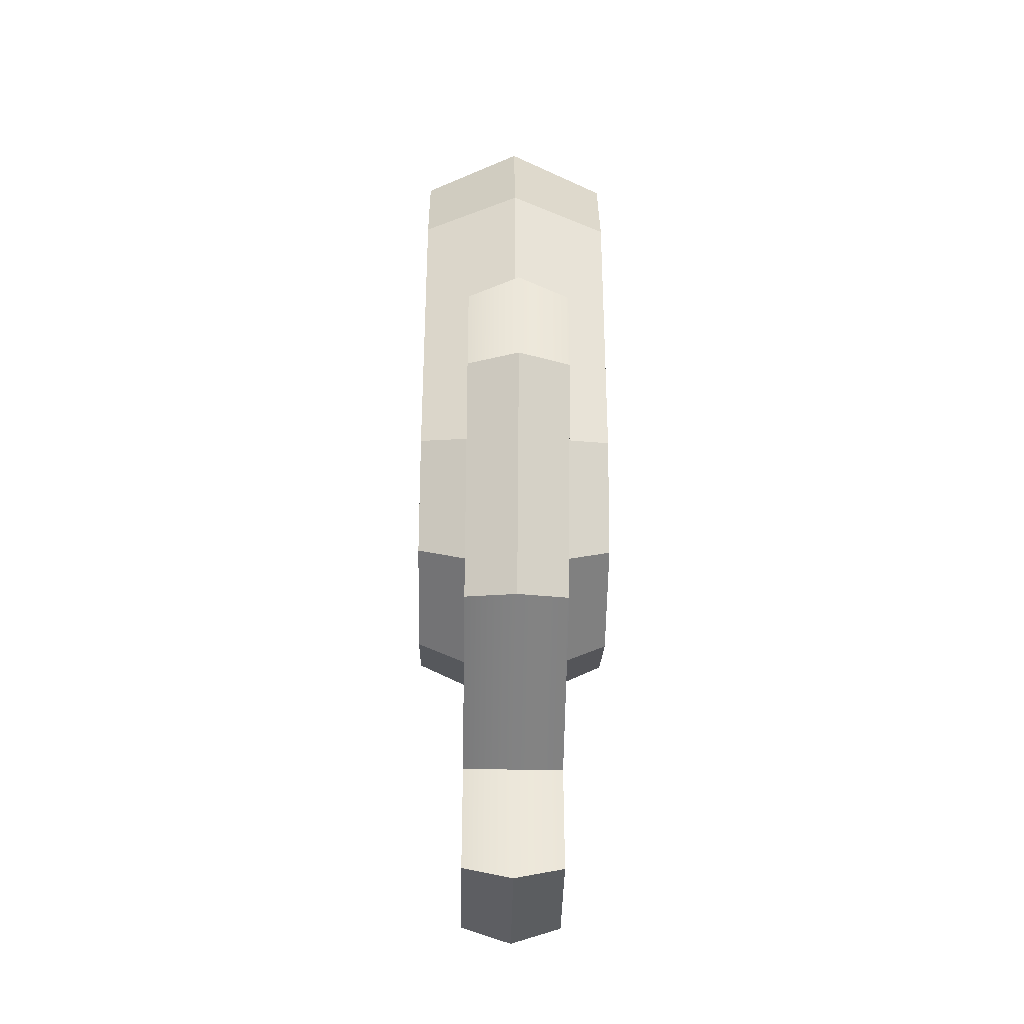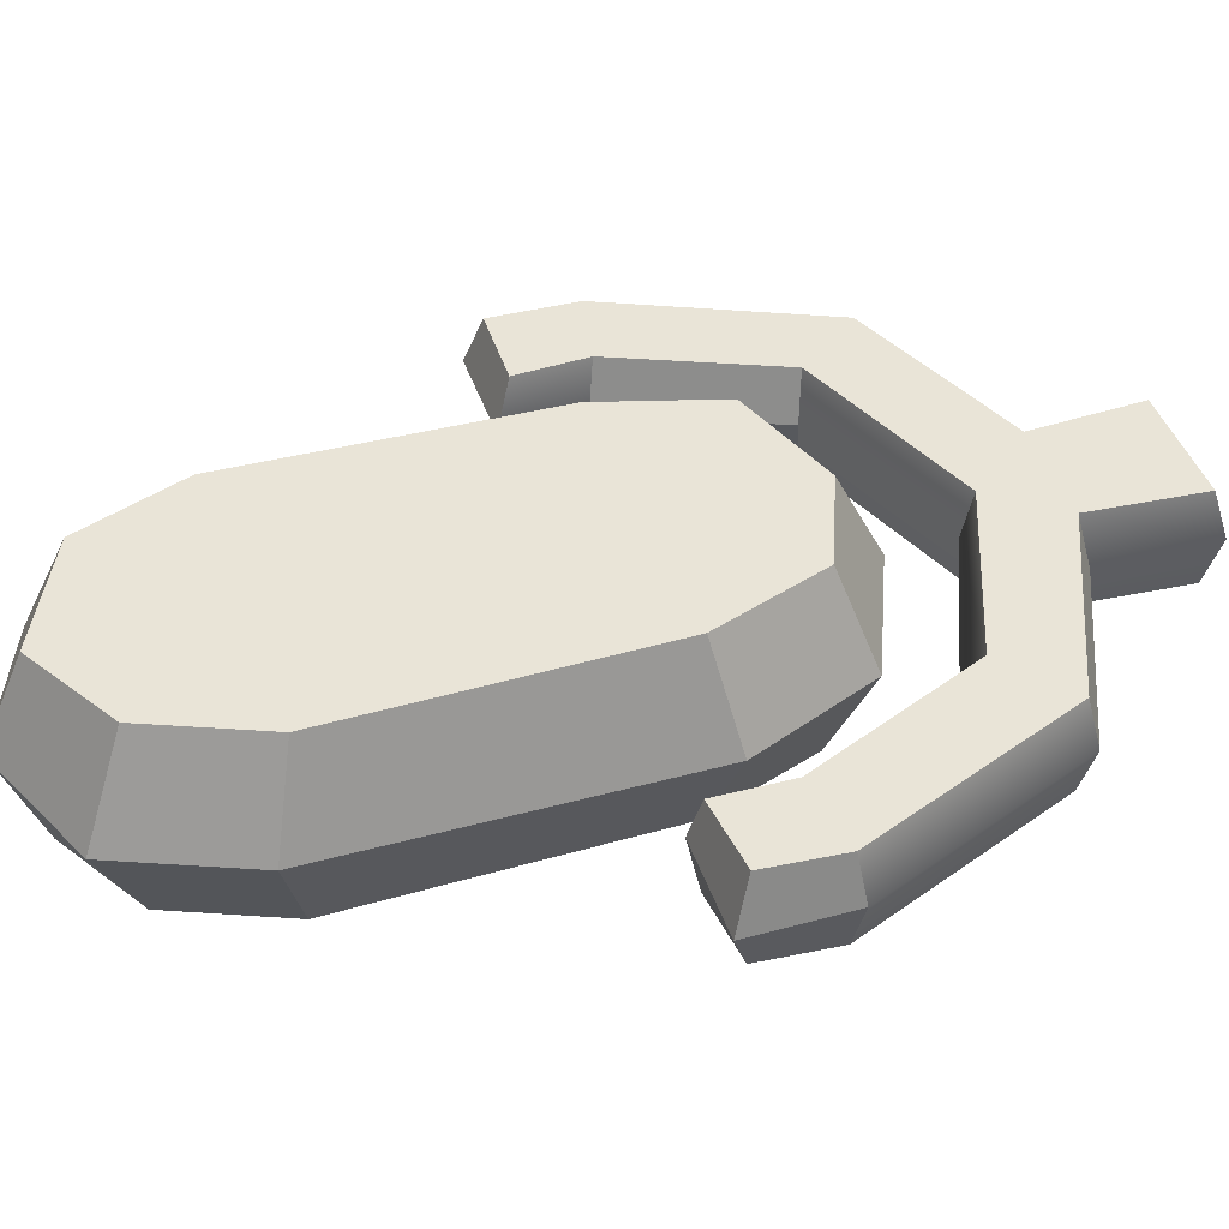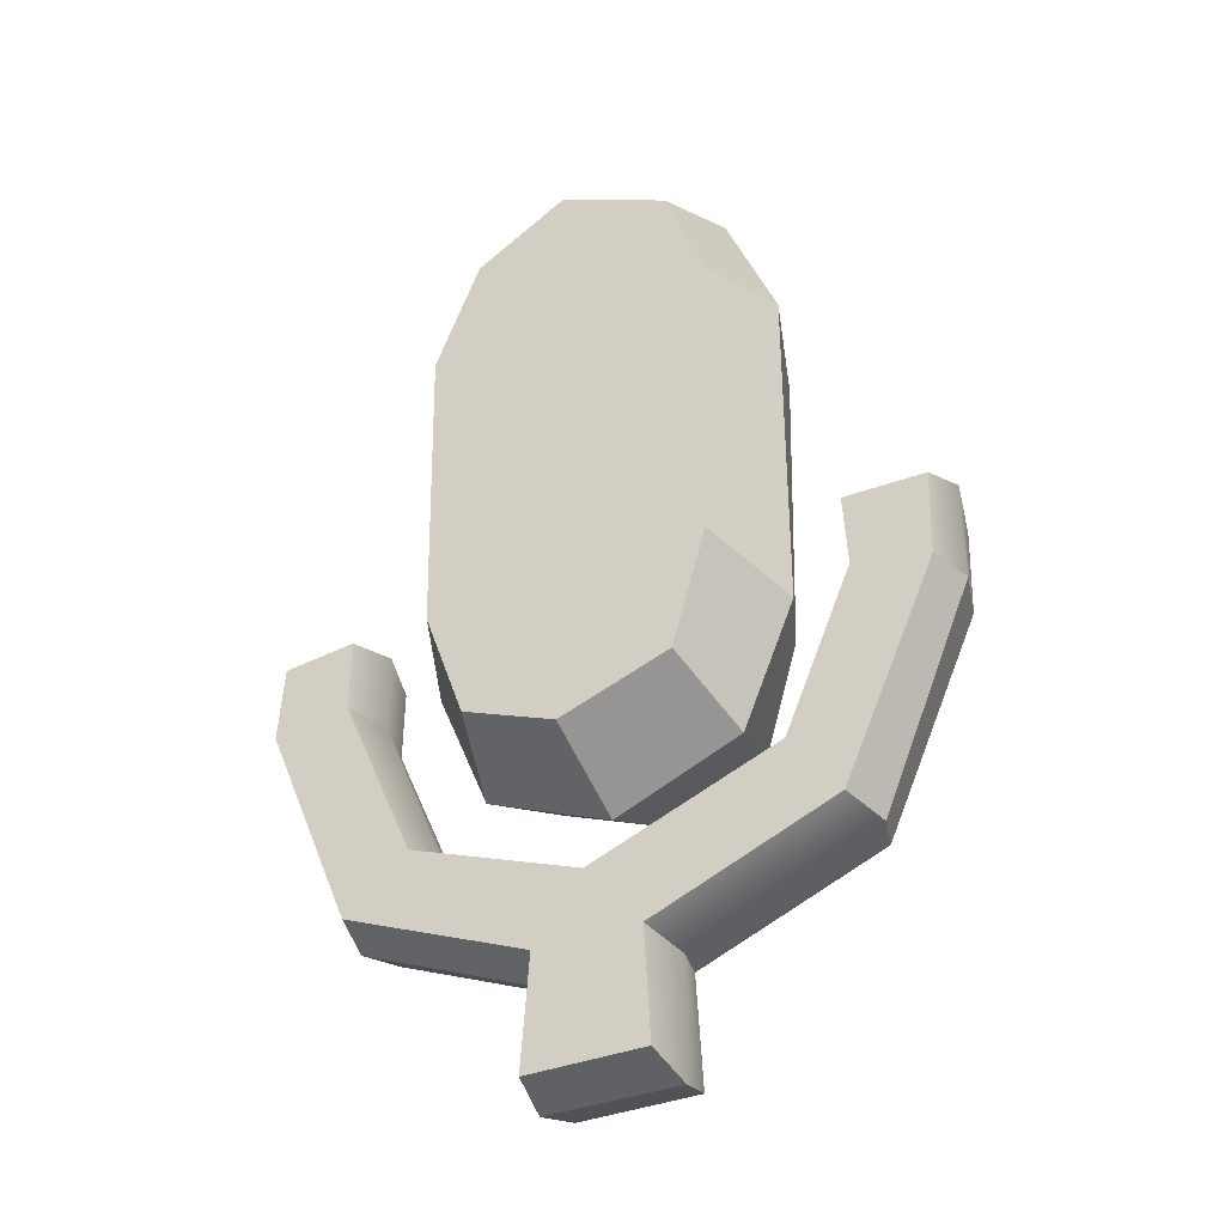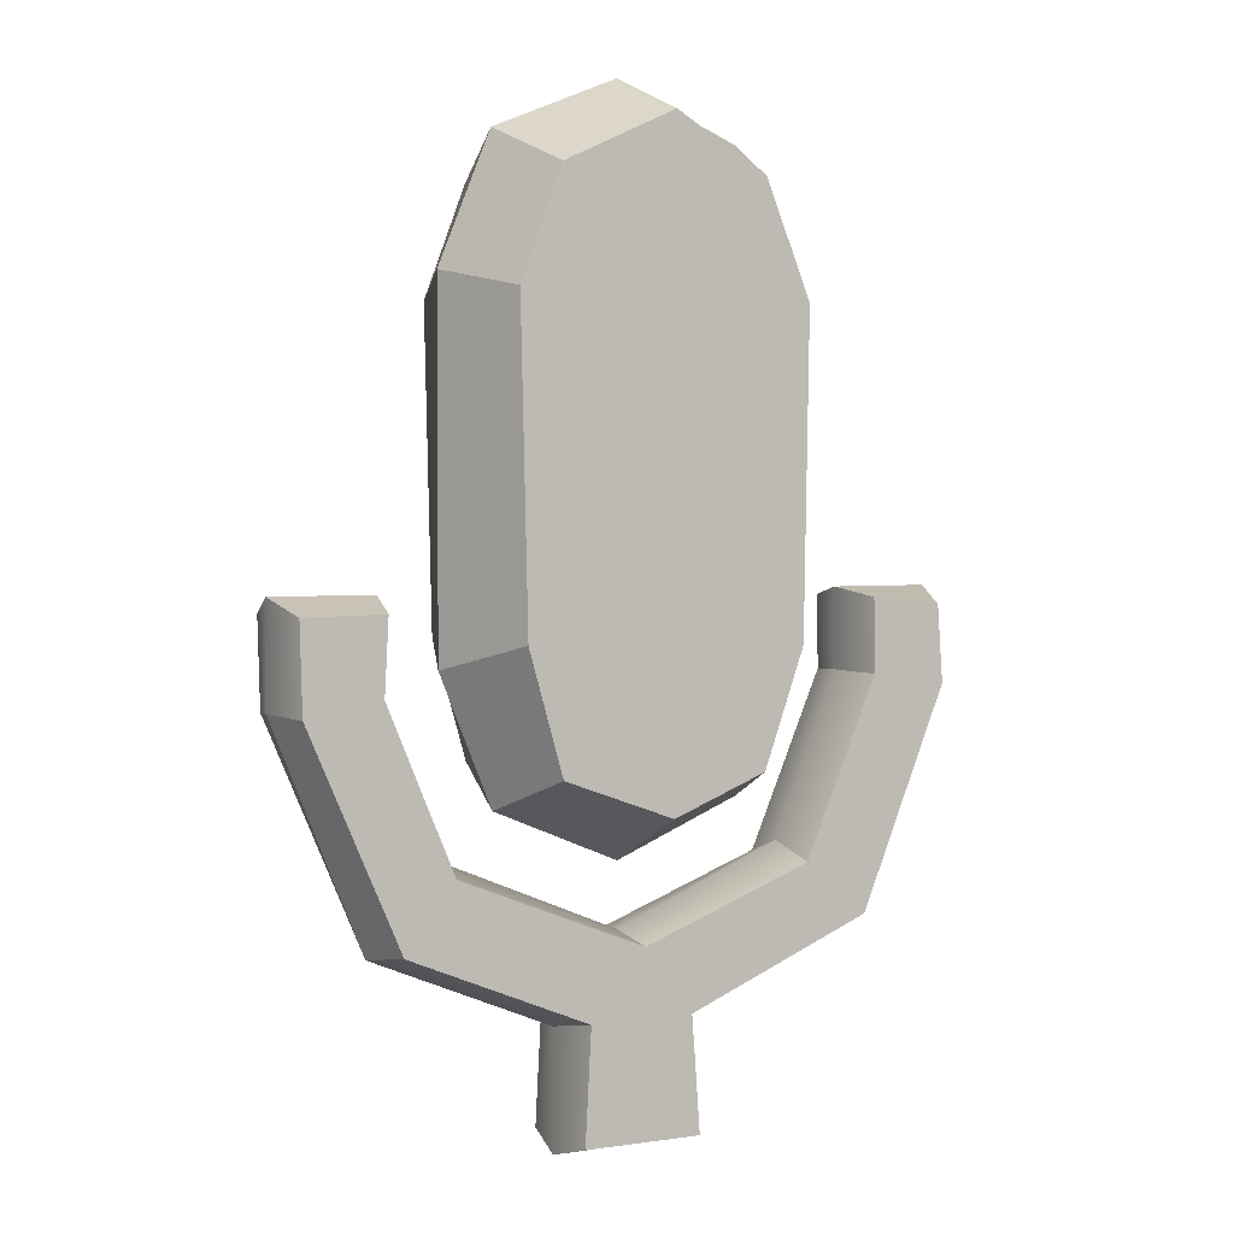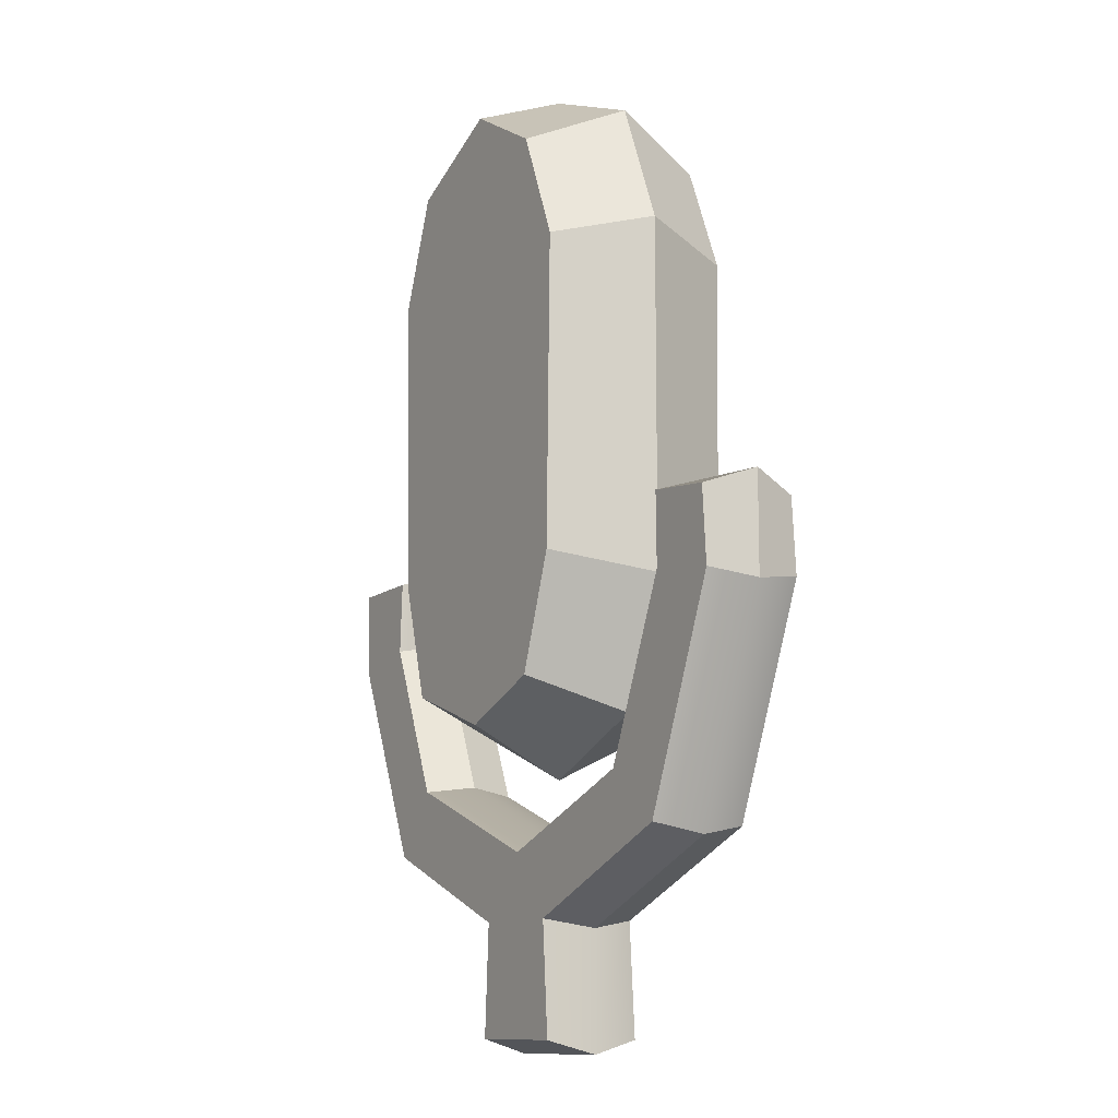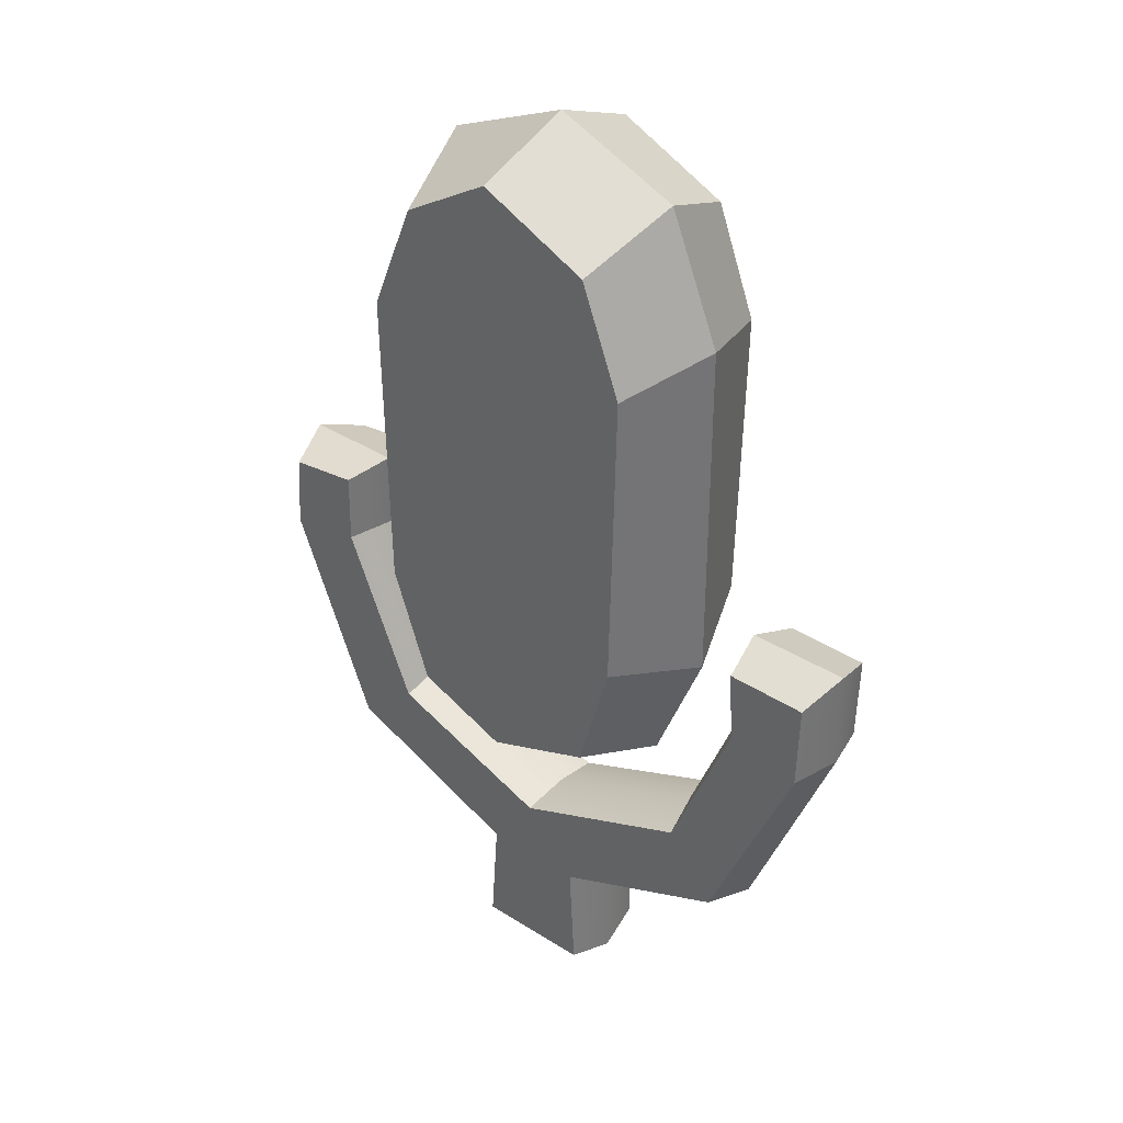
<metadata>
{"format":"obj","ext":"obj","renderer":"f3d","projection":"perspective","resolution":1024,"background":"white","views":[{"elev":-38.3,"azim":88.9,"up":"+Y"},{"elev":42.8,"azim":-108.0,"up":"+Z"},{"elev":-36.2,"azim":27.1,"up":"+Y"},{"elev":2.5,"azim":151.0,"up":"+Y"},{"elev":-11.5,"azim":-121.1,"up":"+Y"},{"elev":35.2,"azim":40.4,"up":"+Y"}]}
</metadata>
<code>
v 4.366 16.22 4
v -0.2456 18.37 4
v -4.052 16.18 4
v -5.939 11.66 4
v 6.055 11.82 4
v -5.211 17.84 0
v -0 20 -0
v 5.211 17.84 0
v 7.369 12.63 -0
v -7.369 12.63 -0
v 7.369 -1.785 0
v 5.211 -6.996 0
v 5.756 -0.738 4
v 4.362 -5.556 4
v -0 -9.154 -0
v -0.1703 -7.179 4
v -5.211 -6.996 -0
v -4.038 -5.655 4
v -7.369 -1.785 0
v -5.709 -1.007 4
v 4.366 16.22 -4
v -0.2456 18.37 -4
v -4.052 16.18 -4
v -5.939 11.66 -4
v 6.055 11.82 -4
v 5.756 -0.738 -4
v 4.362 -5.556 -4
v -0.1703 -7.179 -4
v -4.038 -5.655 -4
v -5.709 -1.007 -4
v 9.769 -2.263 0
v 7.048 -8.833 0
v 10.36 -2.601 2
v 7.607 -9.09 2
v 0 -11.75 0
v -0.1071 -12.13 2
v -7.048 -8.833 0
v -7.236 -9.464 2
v -9.769 -2.263 -0
v -10.32 -2.35 2
v 9.769 0.9968 -0
v 10.19 0.3855 2
v -9.769 0.9968 0
v -10.27 0.633 2
v 13.97 -3.098 0
v 10.26 -12.05 0
v 13.42 -3.208 2
v 9.643 -11.75 2
v -10.26 -12.05 0
v -9.865 -11.64 2
v -13.97 -3.098 0
v -13.52 -2.809 2
v 13.97 0.9968 0
v 13.52 0.3266 2
v -13.97 0.9968 0
v -13.3 0.2951 2
v 2.727 -15.17 0
v -2.727 -15.17 -0
v -2.107 -14.82 2
v 2.177 -14.82 2
v -2.727 -20 0
v 2.727 -20 -0
v 2.431 -19.42 2
v -2.446 -19.45 2
v 10.36 -2.601 -2
v 7.607 -9.09 -2
v -0.1071 -12.13 -2
v -7.236 -9.464 -2
v -10.32 -2.35 -2
v 10.19 0.3855 -2
v -10.27 0.633 -2
v 13.42 -3.208 -2
v 9.643 -11.75 -2
v -9.865 -11.64 -2
v -13.52 -2.809 -2
v 13.52 0.3266 -2
v -13.3 0.2951 -2
v -2.107 -14.82 -2
v 2.177 -14.82 -2
v 2.431 -19.42 -2
v -2.446 -19.45 -2
f 1 2 3
f 7 6 3 2
f 8 7 2 1
f 9 8 1 5
f 12 11 13 14
f 15 12 14 16
f 17 15 16 18
f 19 17 18 20
f 6 10 4 3
f 13 20 18 14
f 9 5 13 11
f 4 10 19 20
f 5 4 20 13
f 21 23 22
f 7 22 23 6
f 8 21 22 7
f 9 25 21 8
f 12 27 26 11
f 15 28 27 12
f 17 29 28 15
f 19 30 29 17
f 6 23 24 10
f 29 27 28
f 9 11 26 25
f 24 30 19 10
f 25 26 30 24
f 14 18 16
f 1 3 4 5
f 21 25 24 23
f 26 27 29 30
f 46 45 47 48
f 60 57 46 48
f 49 58 59 50
f 51 49 50 52
f 53 54 47 45
f 56 55 51 52
f 33 34 48 47
f 34 36 60 48
f 36 38 50 59
f 38 40 52 50
f 41 42 54 53
f 42 33 47 54
f 44 43 55 56
f 40 44 56 52
f 41 31 33 42
f 31 32 34 33
f 32 35 36 34
f 35 37 38 36
f 37 39 40 38
f 39 43 44 40
f 61 62 63 64
f 59 60 36
f 57 60 63 62
f 60 59 64 63
f 59 58 61 64
f 46 73 72 45
f 79 73 46 57
f 49 74 78 58
f 51 75 74 49
f 53 45 72 76
f 77 75 51 55
f 65 72 73 66
f 66 73 79 67
f 67 78 74 68
f 68 74 75 69
f 41 53 76 70
f 70 76 72 65
f 71 77 55 43
f 69 75 77 71
f 41 70 65 31
f 31 65 66 32
f 32 66 67 35
f 35 67 68 37
f 37 68 69 39
f 39 69 71 43
f 61 81 80 62
f 78 67 79
f 57 62 80 79
f 79 80 81 78
f 78 81 61 58

</code>
